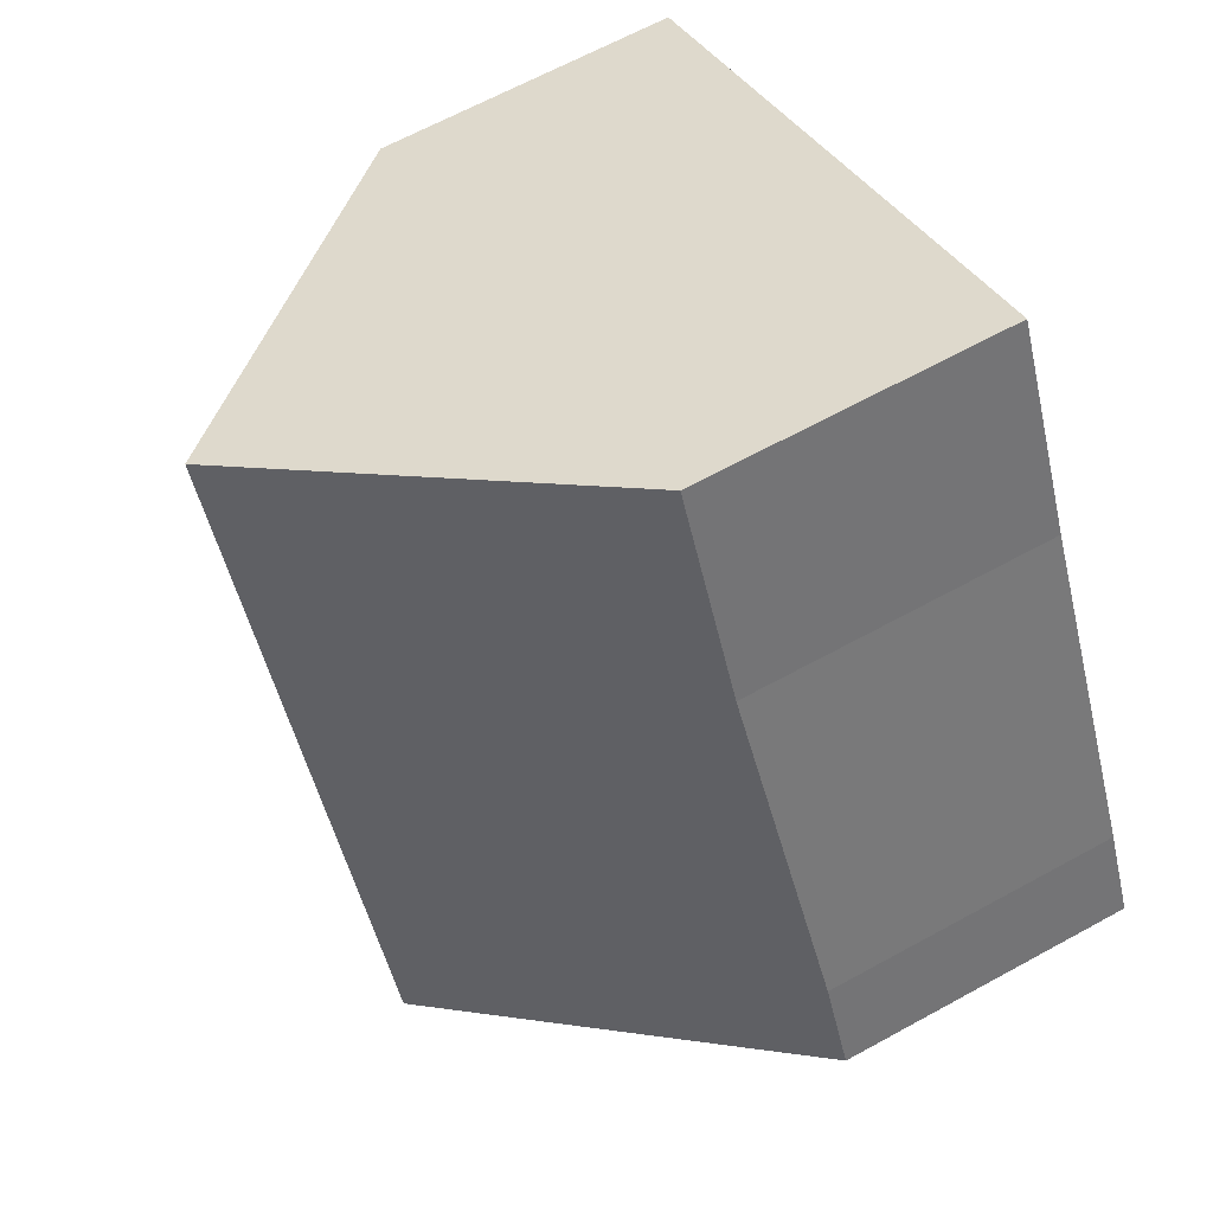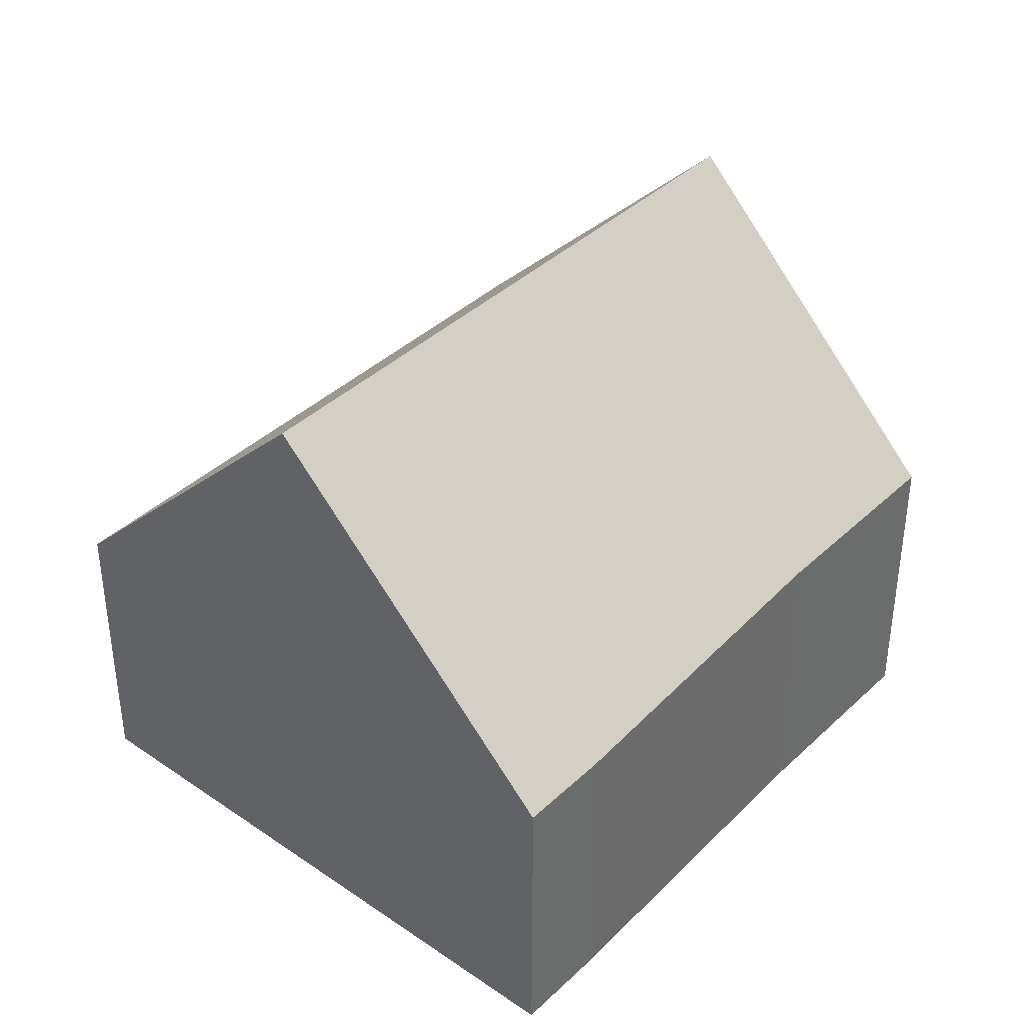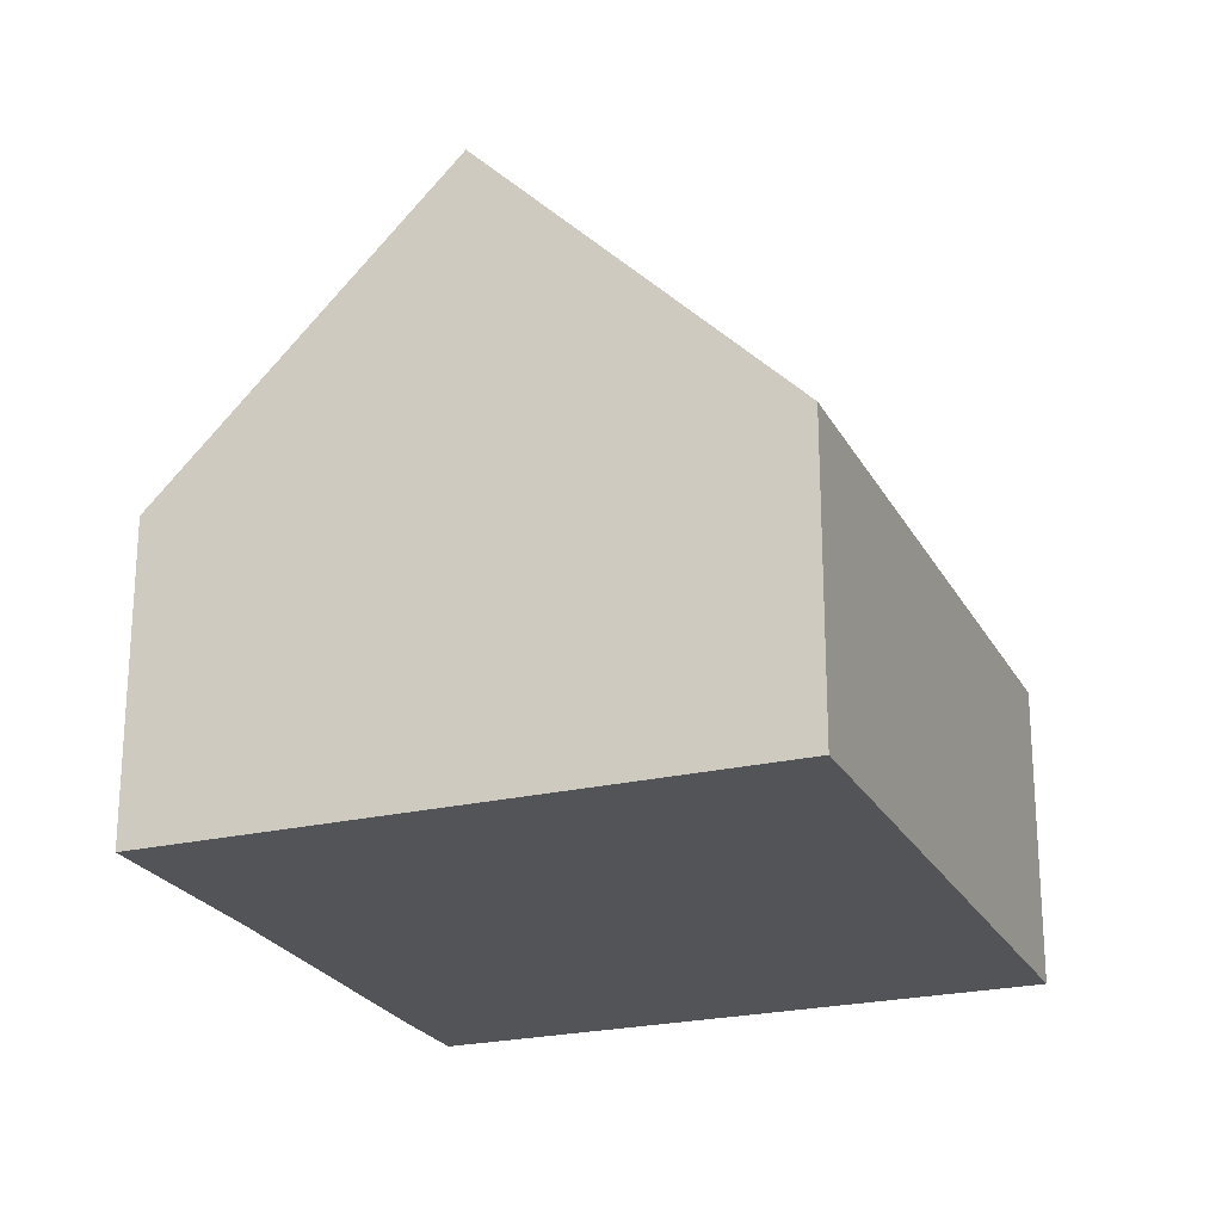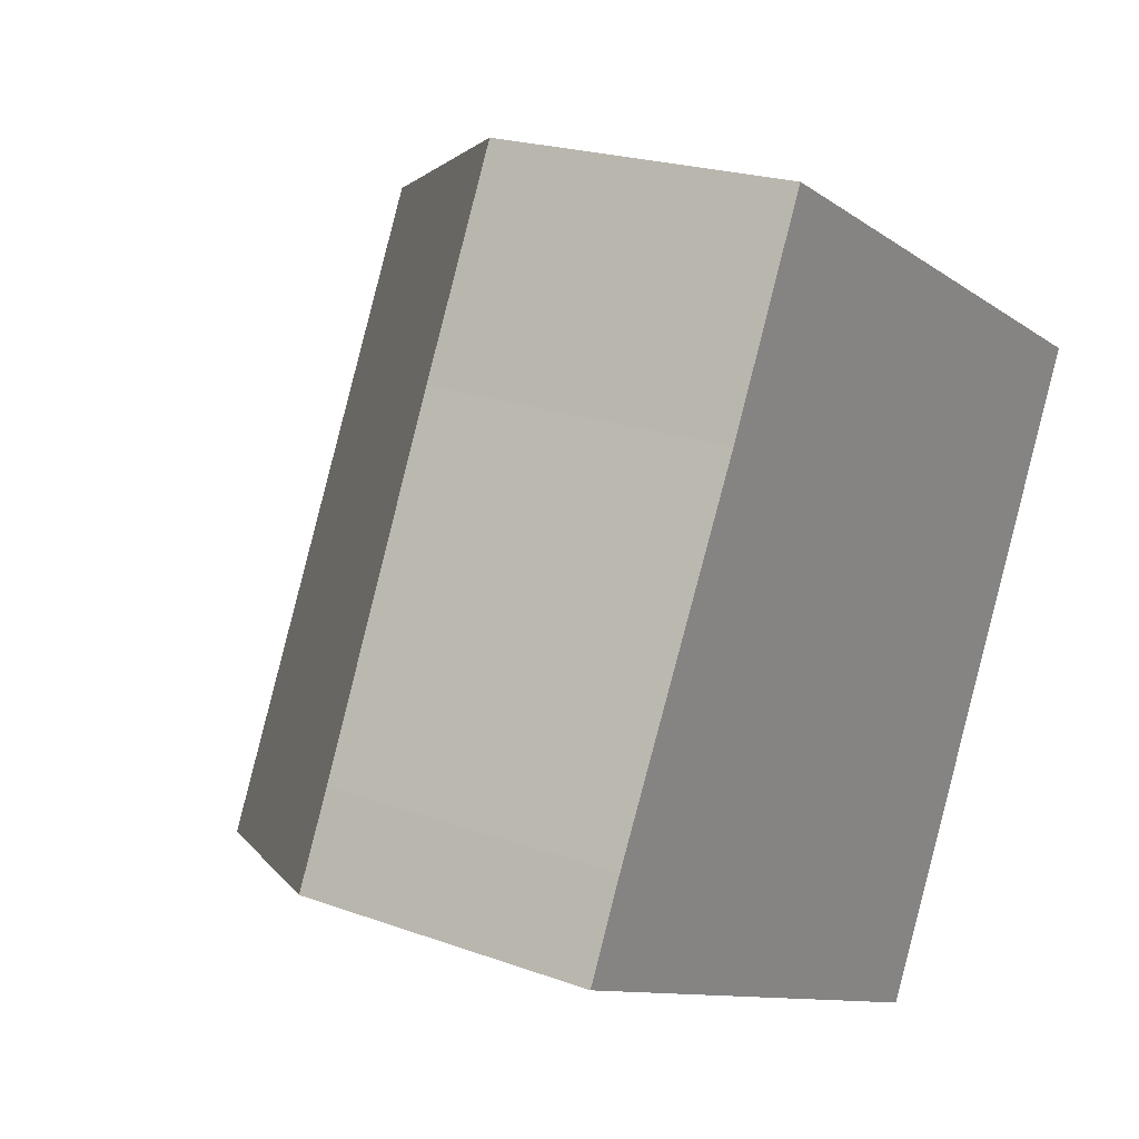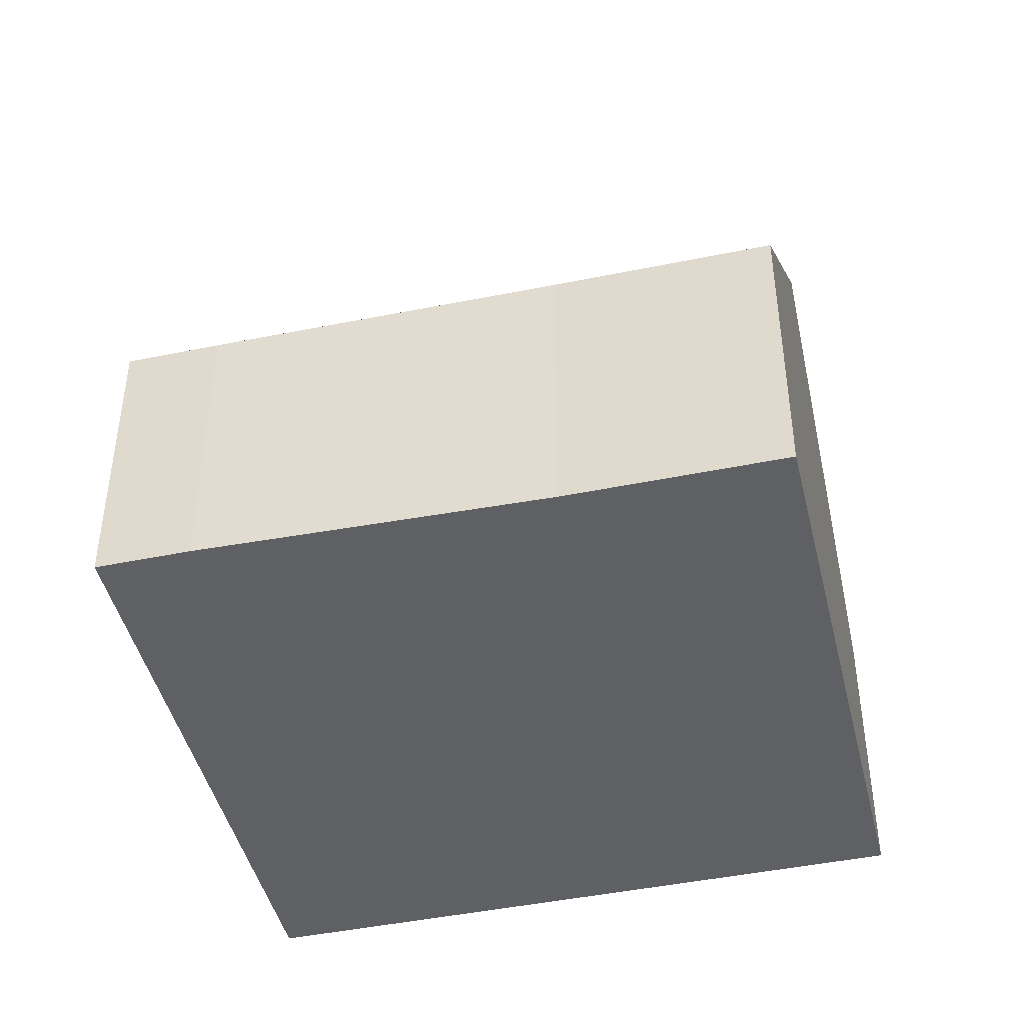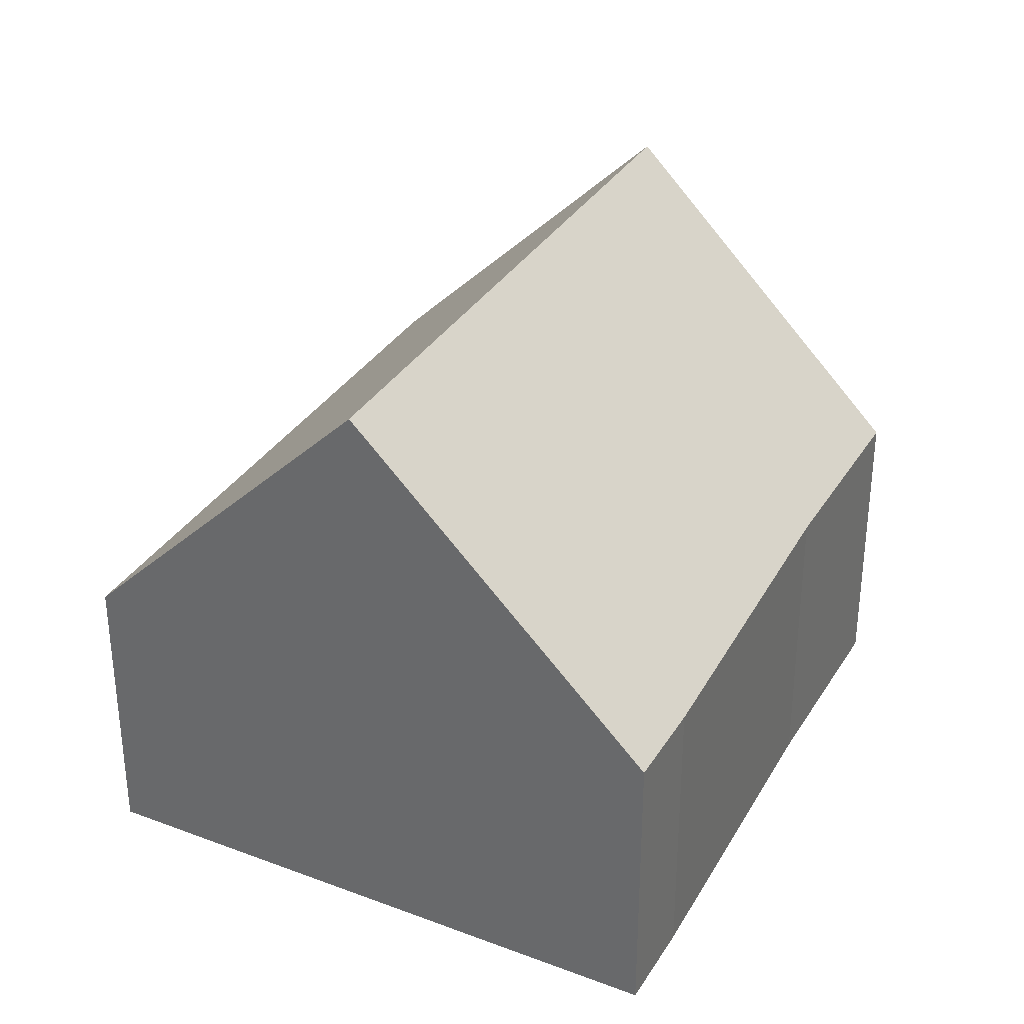
<metadata>
{"format":"obj","ext":"obj","renderer":"f3d","projection":"perspective","resolution":1024,"background":"white","views":[{"elev":65.2,"azim":-118.9,"up":"+Z"},{"elev":39.2,"azim":-112.7,"up":"+Y"},{"elev":-23.3,"azim":48.5,"up":"+Y"},{"elev":21.0,"azim":-56.7,"up":"+Z"},{"elev":-45.0,"azim":-50.0,"up":"+Y"},{"elev":33.7,"azim":-126.2,"up":"+Y"}]}
</metadata>
<code>
v  9.426 5.013 -4.718
v  9.79 10.19 7.754
v  14.49 5.013 5.401
v  4.725 10.19 -2.365
v  0.721 4.986 1.44
v  0 4.986 3.053e-16
v  3.544 5.153 6.702
v  5.217 5.154 10.04
v  0 0 0
v  0.721 -8.817e-17 1.44
v  3.544 -4.104e-16 6.702
v  5.217 -6.15e-16 10.04
v  9.79 -4.748e-16 7.754
v  14.49 -3.307e-16 5.401
v  9.426 2.889e-16 -4.718
v  4.725 1.448e-16 -2.365
g defaultobject
f 1 2 3
f 2 1 4
f 5 4 6
f 4 5 2
f 2 5 7
f 2 7 8
f 9 5 6
f 5 9 10
f 5 11 7
f 11 5 10
f 7 12 8
f 12 7 11
f 12 2 8
f 2 12 3
f 3 12 13
f 3 13 14
f 14 1 3
f 1 14 15
f 1 6 4
f 6 1 9
f 9 1 16
f 16 1 15
f 11 13 12
f 13 11 14
f 14 11 10
f 14 10 15
f 15 10 16
f 16 10 9

</code>
